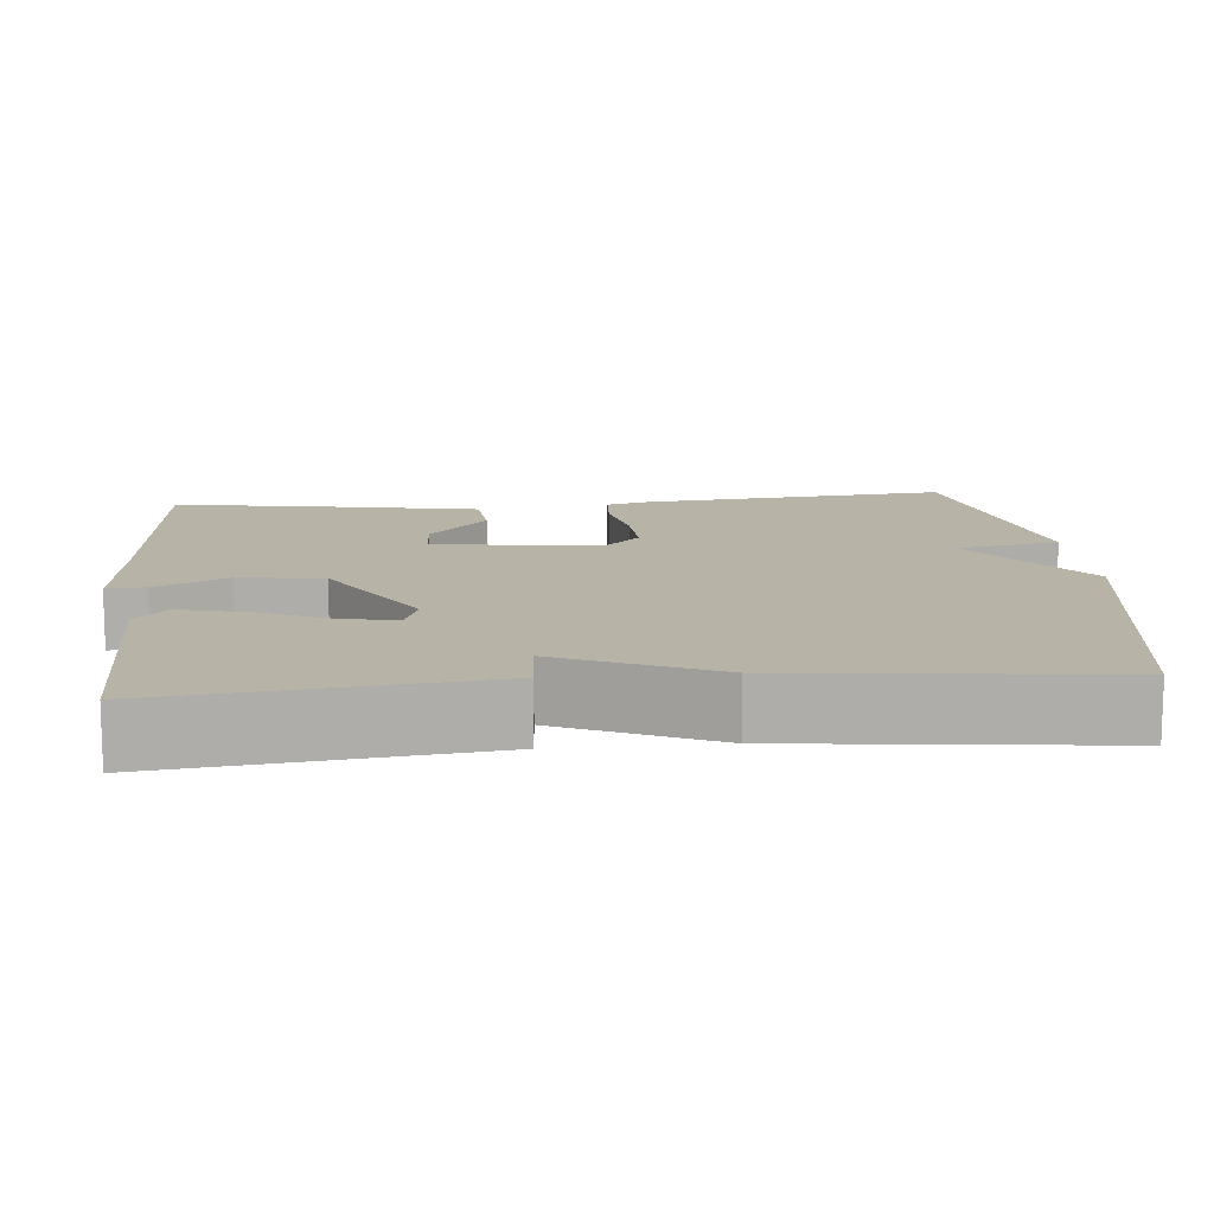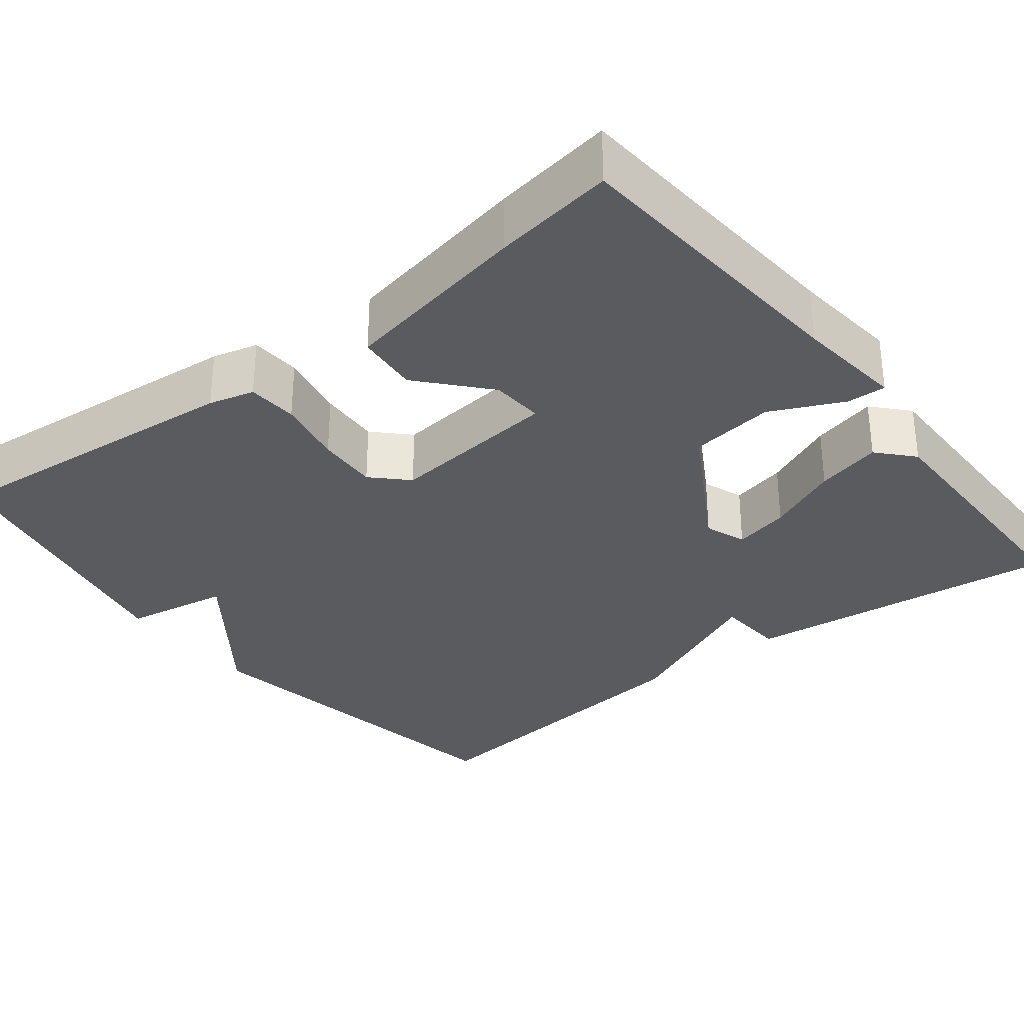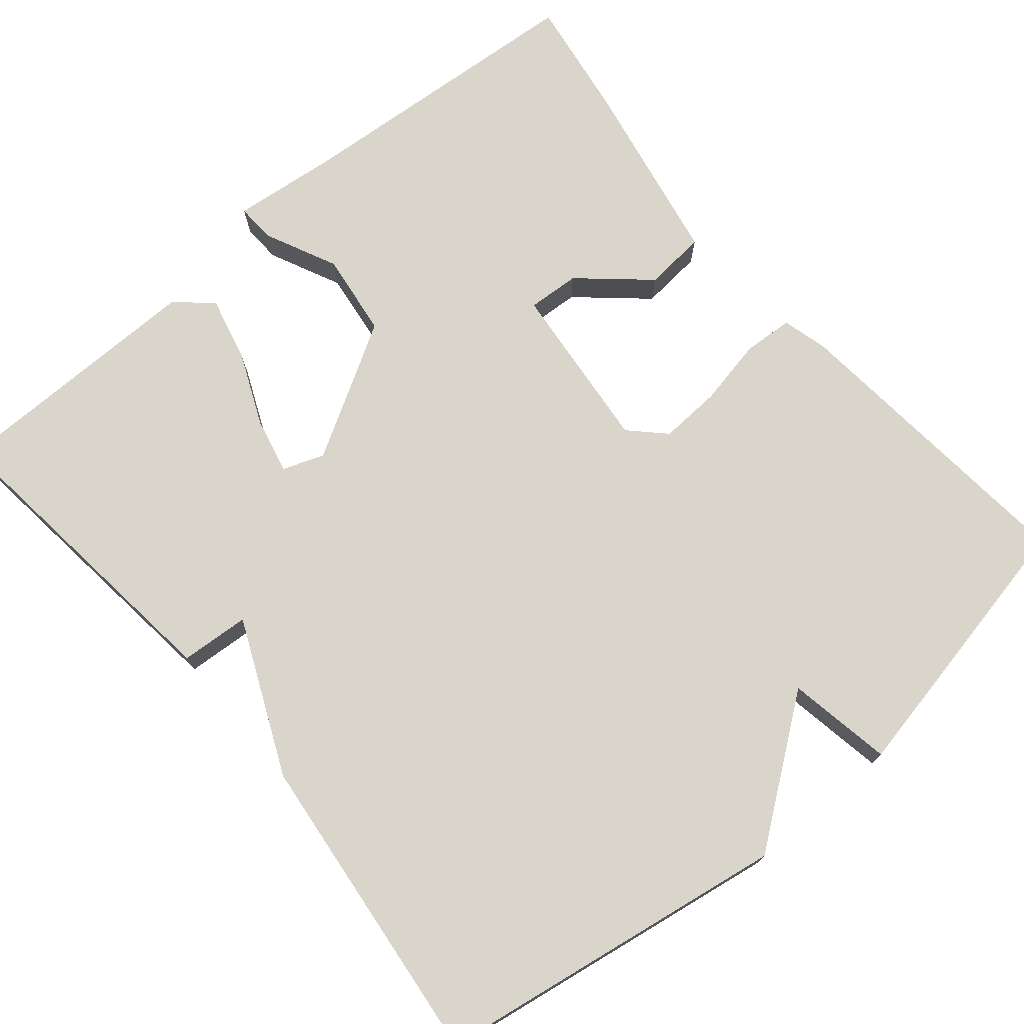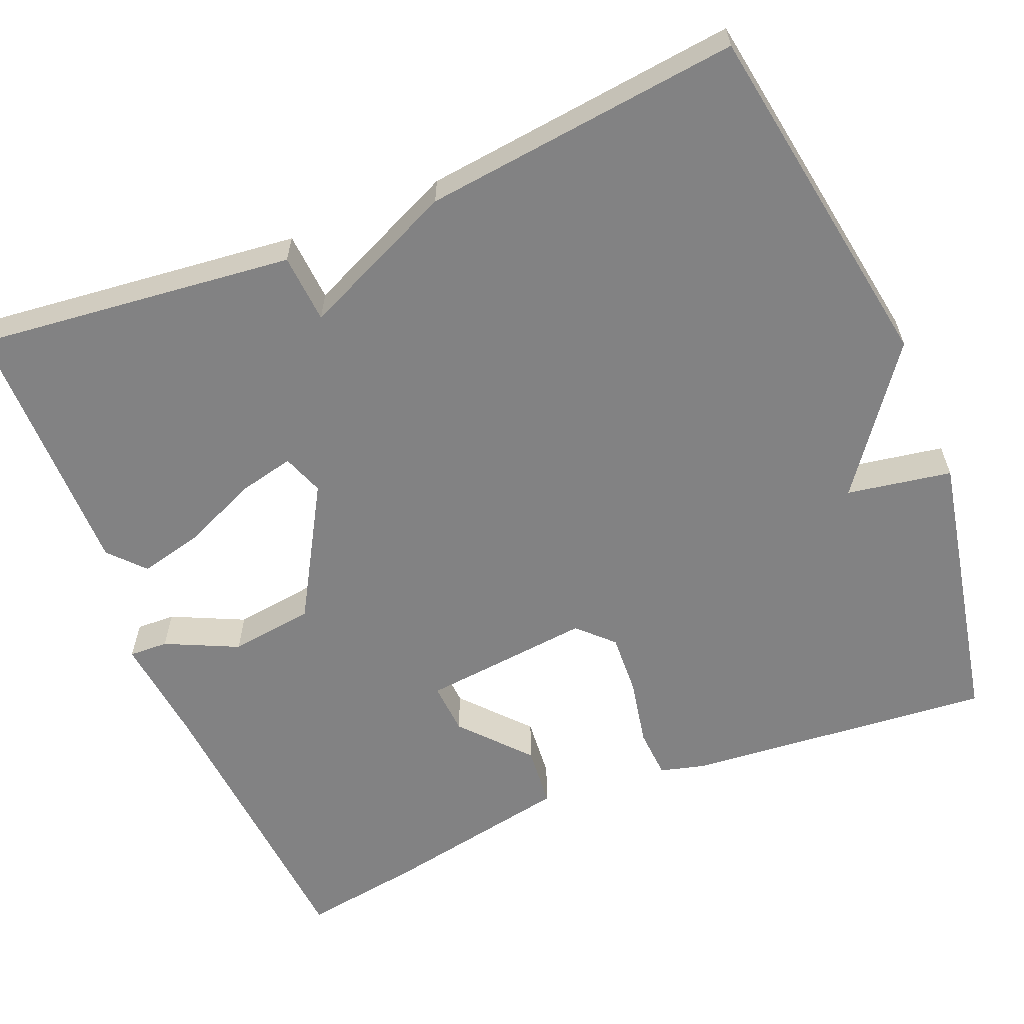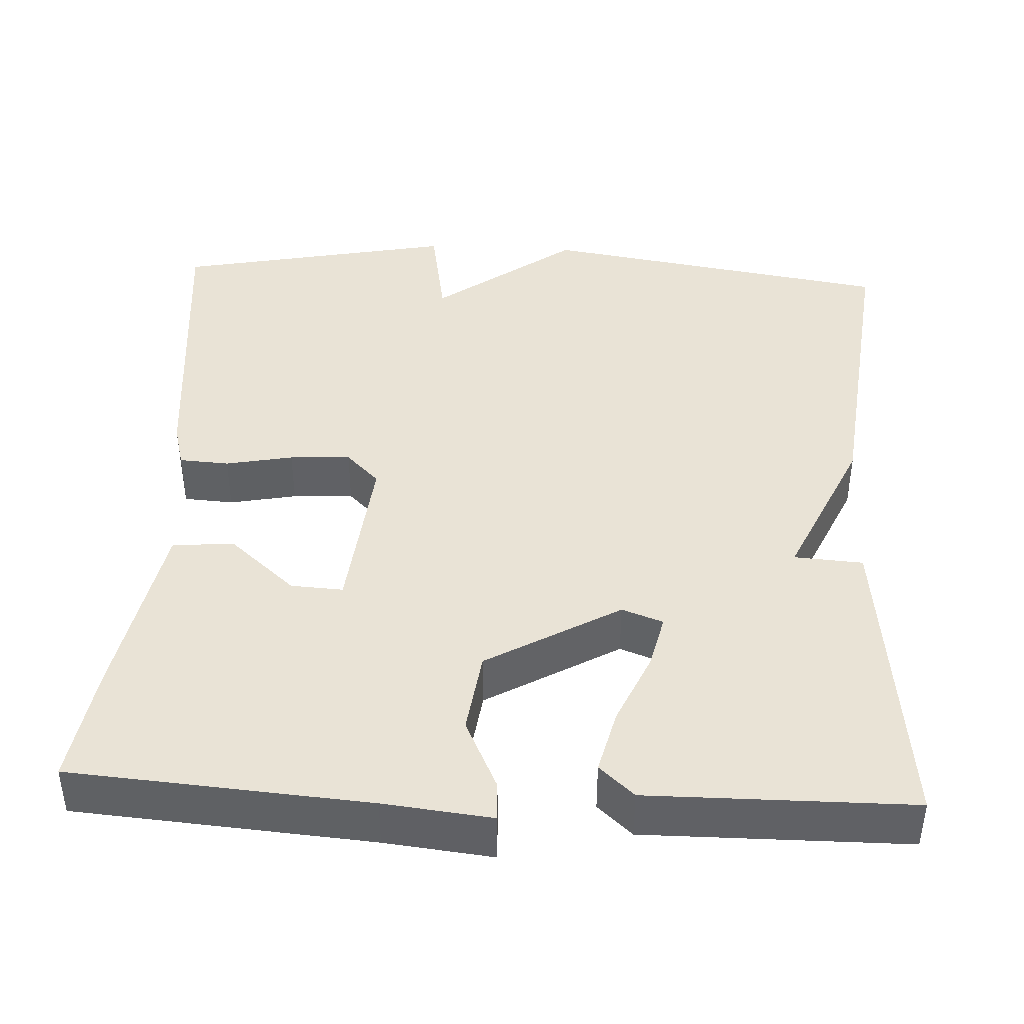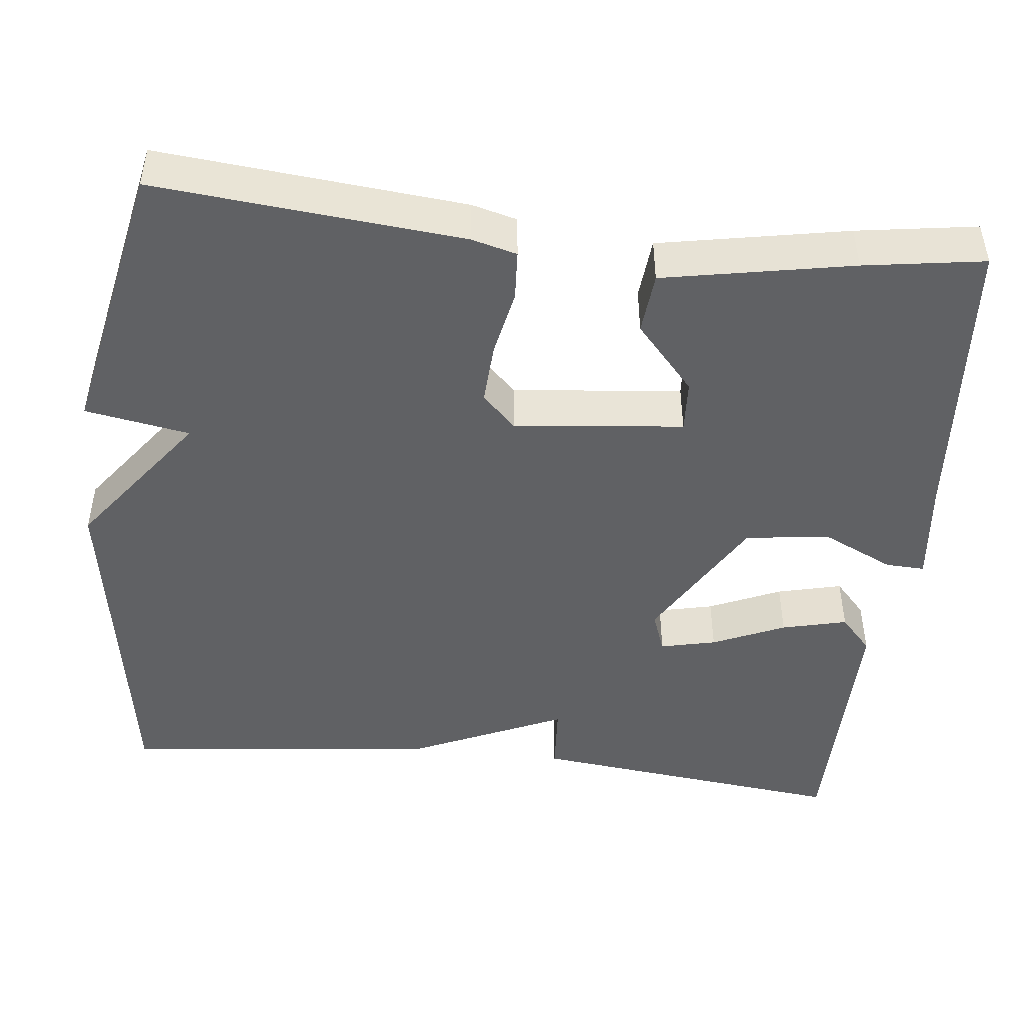
<metadata>
{"format":"obj","ext":"obj","renderer":"f3d","projection":"perspective","resolution":1024,"background":"white","views":[{"elev":12.6,"azim":84.6,"up":"+Y"},{"elev":-32.1,"azim":-51.9,"up":"+Y"},{"elev":74.2,"azim":139.9,"up":"+Y"},{"elev":-60.8,"azim":112.5,"up":"+Y"},{"elev":42.0,"azim":2.9,"up":"+Y"},{"elev":-46.8,"azim":-96.3,"up":"+Y"}]}
</metadata>
<code>
v 0.5 0.07 0.5
v 0.455 0.07 0.099
v 0.368 0.07 0.093
v 0.455 0.07 -0.101
v 0.5 0.07 -0.5
v 0.053 0.07 -0.572
v -0.124 0.07 -0.44
v -0.147 0.07 -0.572
v -0.5 0.07 -0.5
v -0.464 0.07 -0.114
v -0.449 0.07 -0.057
v -0.386 0.07 -0.053
v -0.301 0.07 -0.07
v -0.224 0.07 -0.074
v -0.182 0.07 -0.032
v -0.204 0.07 0.182
v -0.27 0.07 0.178
v -0.354 0.07 0.104
v -0.432 0.07 0.111
v -0.477 0.07 0.349
v -0.5 0.07 0.5
v -0.125 0.07 0.529
v 0.011 0.07 0.544
v 0.009 0.07 0.495
v -0.034 0.07 0.404
v -0.02 0.07 0.298
v 0.148 0.07 0.2
v 0.2 0.07 0.219
v 0.184 0.07 0.289
v 0.144 0.07 0.38
v 0.124 0.07 0.462
v 0.168 0.07 0.502
v 0.5 0 0.5
v 0.455 0 0.099
v 0.368 0 0.093
v 0.455 0 -0.101
v 0.5 0 -0.5
v 0.053 0 -0.572
v -0.124 0 -0.44
v -0.147 0 -0.572
v -0.5 0 -0.5
v -0.464 0 -0.114
v -0.449 0 -0.057
v -0.386 0 -0.053
v -0.301 0 -0.07
v -0.224 0 -0.074
v -0.182 0 -0.032
v -0.204 0 0.182
v -0.27 0 0.178
v -0.354 0 0.104
v -0.432 0 0.111
v -0.477 0 0.349
v -0.5 0 0.5
v -0.125 0 0.529
v 0.011 0 0.544
v 0.009 0 0.495
v -0.034 0 0.404
v -0.02 0 0.298
v 0.148 0 0.2
v 0.2 0 0.219
v 0.184 0 0.289
v 0.144 0 0.38
v 0.124 0 0.462
v 0.168 0 0.502
f 1 2 3
f 32 1 3
f 31 32 3
f 30 31 3
f 29 30 3
f 3 4 5
f 29 3 5
f 28 29 5
f 5 6 7
f 28 5 7
f 27 28 7
f 26 27 7
f 25 26 7 8
f 22 23 24 25
f 21 22 25
f 20 21 25
f 19 20 25
f 18 19 25
f 17 18 25
f 16 17 25
f 15 16 25
f 15 25 8
f 14 15 8 9
f 13 14 9 10
f 10 11 12 13
f 35 34 33
f 35 33 64
f 35 64 63
f 35 63 62
f 35 62 61
f 37 36 35
f 37 35 61
f 37 61 60
f 39 38 37
f 39 37 60
f 39 60 59
f 39 59 58
f 40 39 58 57
f 57 56 55 54
f 57 54 53
f 57 53 52
f 57 52 51
f 57 51 50
f 57 50 49
f 57 49 48
f 57 48 47
f 40 57 47
f 41 40 47 46
f 42 41 46 45
f 45 44 43 42
f 1 33 34 2
f 2 34 35 3
f 3 35 36 4
f 4 36 37 5
f 5 37 38 6
f 6 38 39 7
f 7 39 40 8
f 8 40 41 9
f 9 41 42 10
f 10 42 43 11
f 11 43 44 12
f 12 44 45 13
f 13 45 46 14
f 14 46 47 15
f 15 47 48 16
f 16 48 49 17
f 17 49 50 18
f 18 50 51 19
f 19 51 52 20
f 20 52 53 21
f 21 53 54 22
f 22 54 55 23
f 23 55 56 24
f 24 56 57 25
f 25 57 58 26
f 26 58 59 27
f 27 59 60 28
f 28 60 61 29
f 29 61 62 30
f 30 62 63 31
f 31 63 64 32
f 32 64 33 1

</code>
